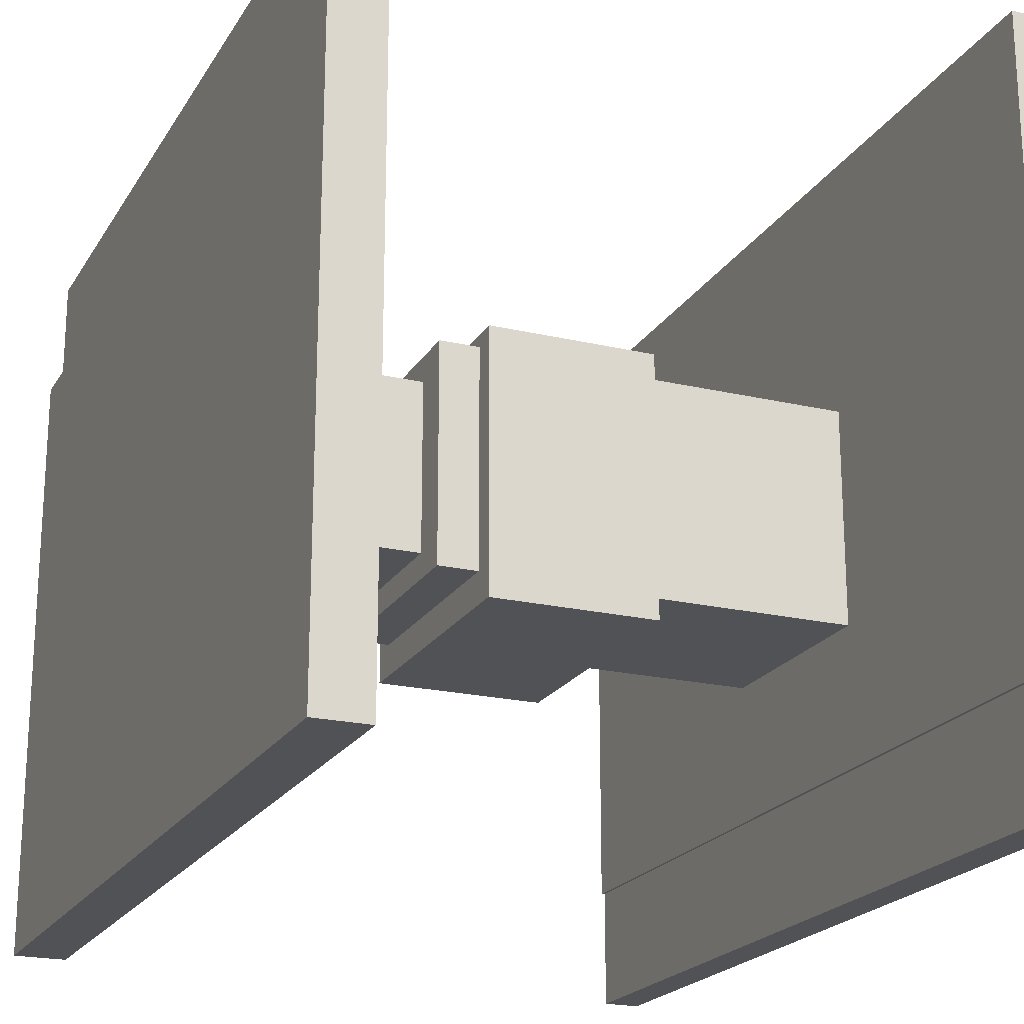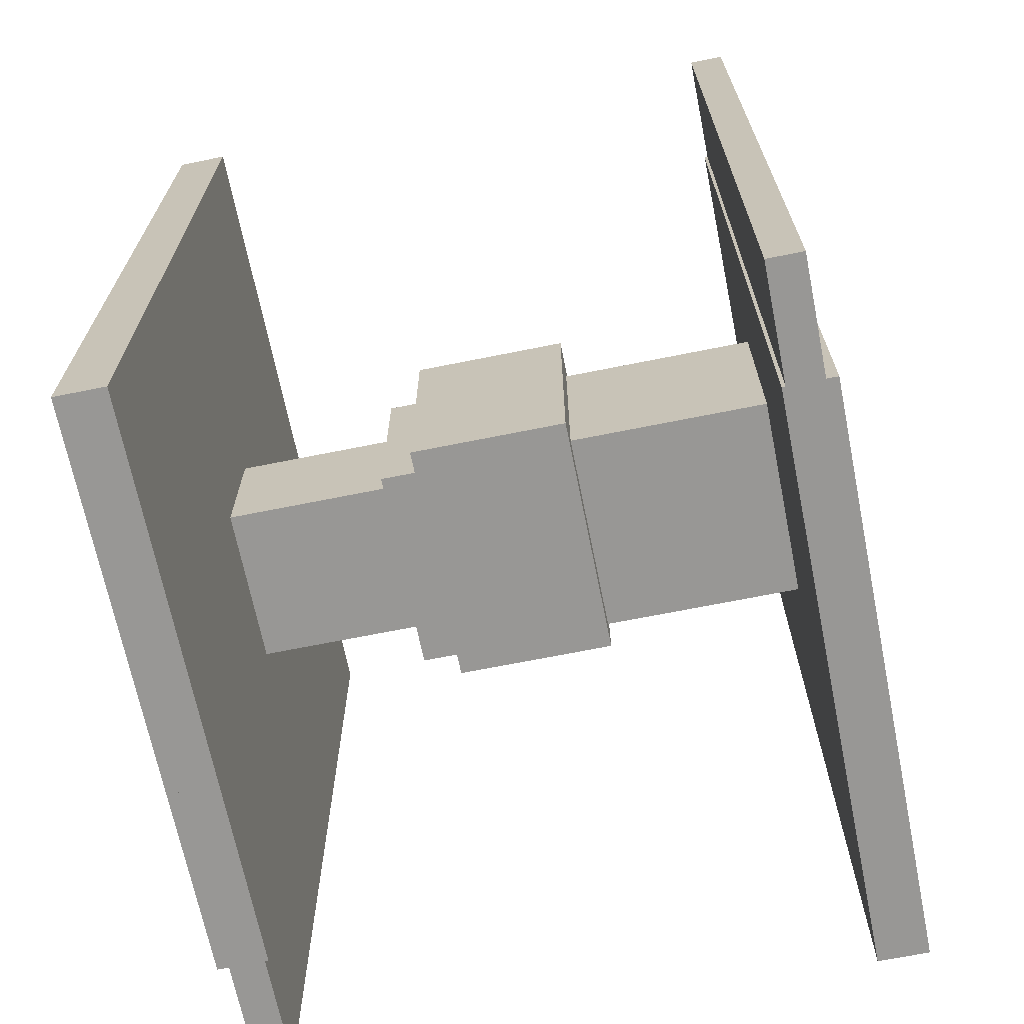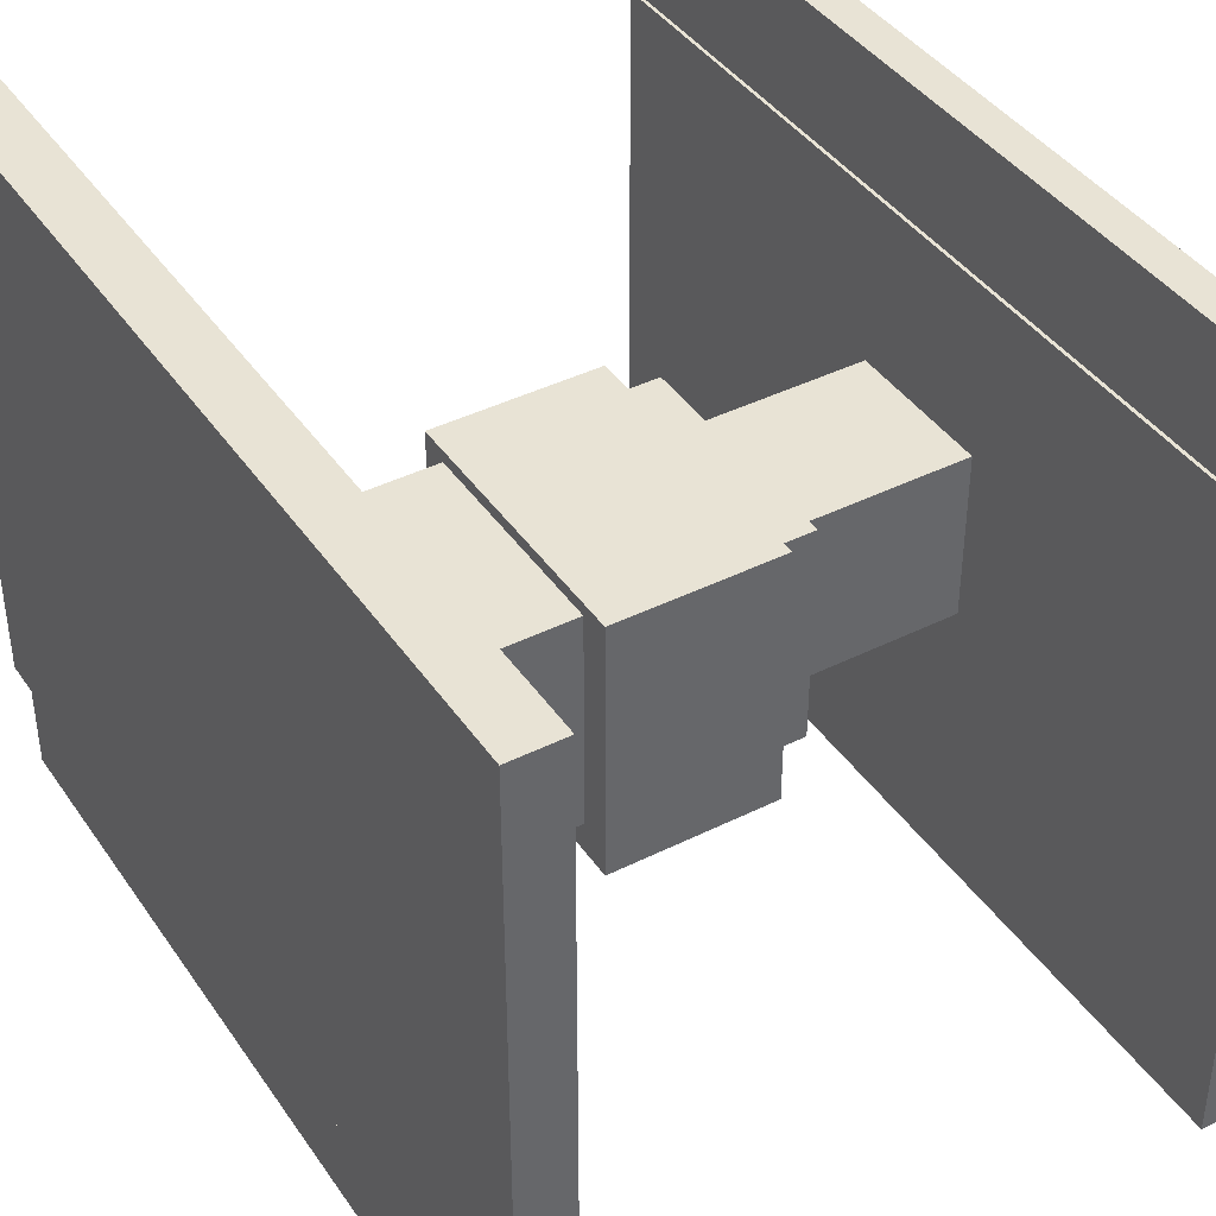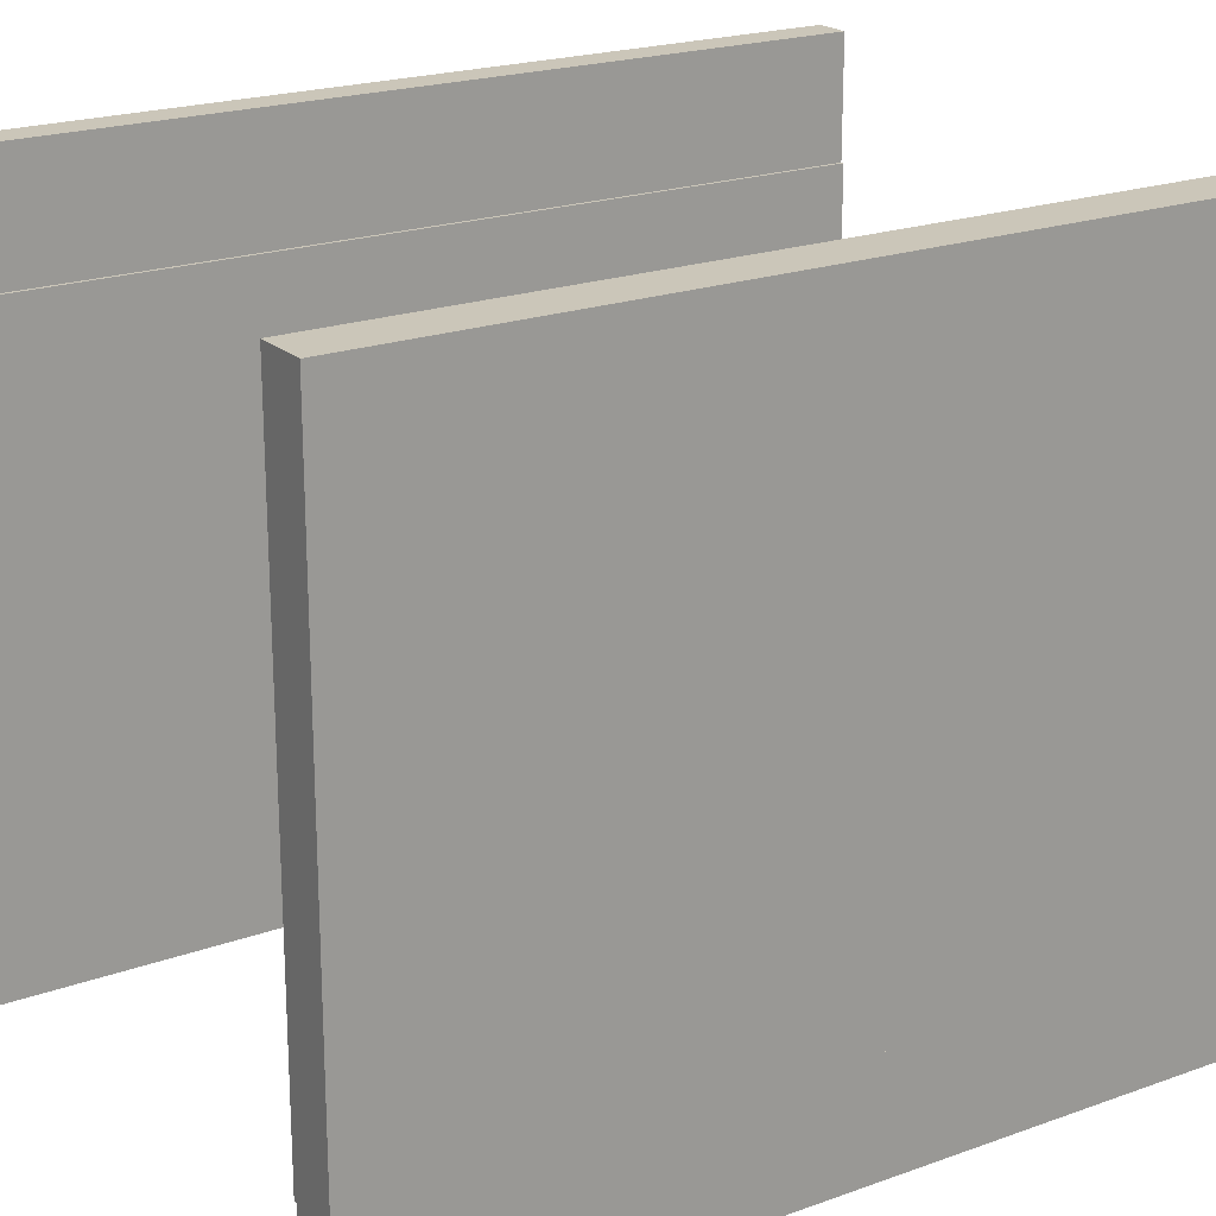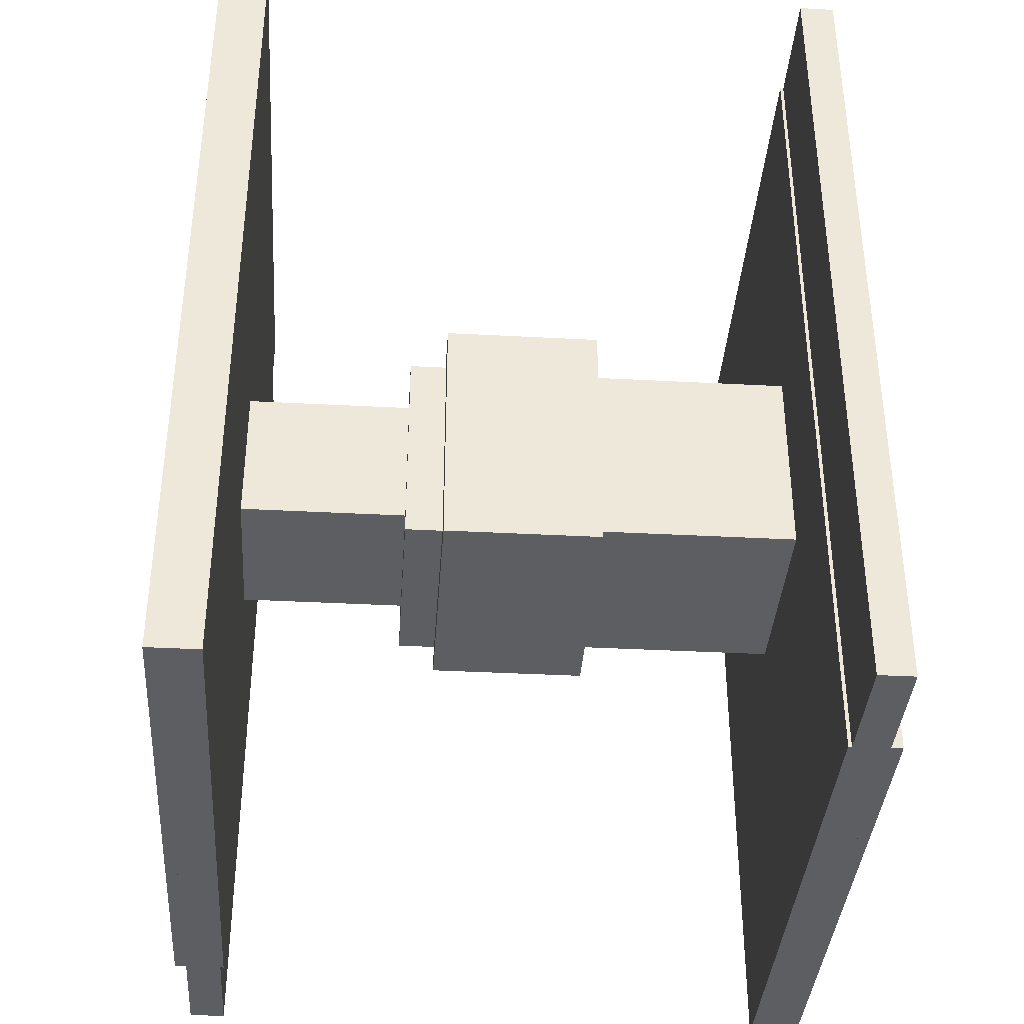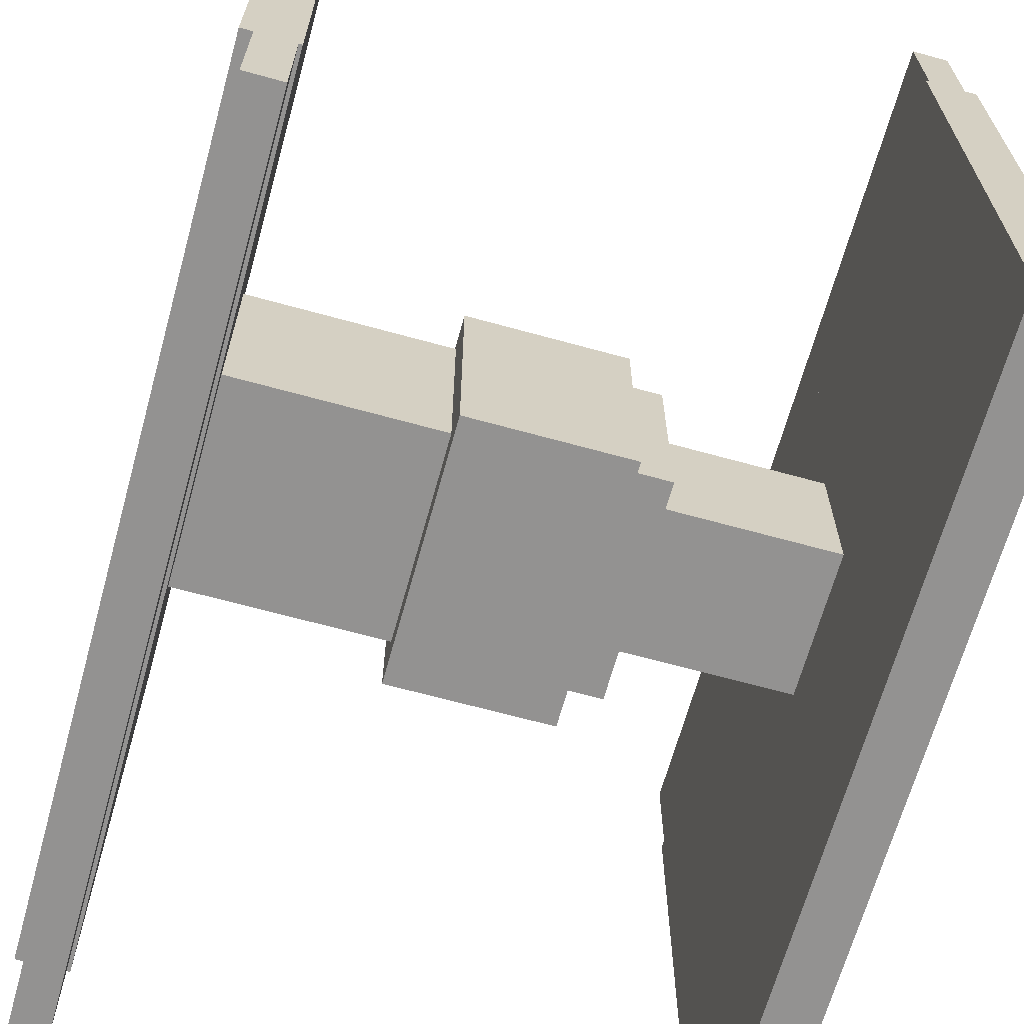
<metadata>
{"format":"obj","ext":"obj","renderer":"f3d","projection":"perspective","resolution":1024,"background":"white","views":[{"elev":-20.9,"azim":157.1,"up":"+Z"},{"elev":-68.2,"azim":-168.6,"up":"+Y"},{"elev":41.0,"azim":-31.3,"up":"+Z"},{"elev":20.9,"azim":-123.0,"up":"+Z"},{"elev":-37.6,"azim":176.1,"up":"+Y"},{"elev":-66.4,"azim":-15.5,"up":"+Z"}]}
</metadata>
<code>
v -0.3751 -0.5 -0.4084
v -0.3751 0.5 -0.4084
v -0.3341 0.5 -0.4084
v -0.3341 -0.5 -0.4084
v -0.3751 -0.5 -0.02565
v -0.3751 0.5 -0.02565
v -0.3341 0.5 -0.02565
v -0.3341 -0.5 -0.02565
v -0.3883 -0.5 -0.2745
v -0.3883 0.5 -0.2745
v -0.3302 0.5 -0.2745
v -0.3302 -0.5 -0.2745
v -0.3883 -0.5 0.4084
v -0.3883 0.5 0.4084
v -0.3302 0.5 0.4084
v -0.3302 -0.5 0.4084
v -0.3386 -0.1172 -0.1212
v -0.3386 0.1228 -0.1212
v -0.07959 0.1228 -0.1212
v -0.07959 -0.1172 -0.1212
v -0.3386 -0.1172 0.1216
v -0.3386 0.1228 0.1216
v -0.07959 0.1228 0.1216
v -0.07959 -0.1172 0.1216
v -0.09517 -0.1519 -0.1564
v -0.09517 0.1544 -0.1564
v 0.09009 0.1544 -0.1564
v 0.09009 -0.1519 -0.1564
v -0.09517 -0.1519 0.135
v -0.09517 0.1544 0.135
v 0.09009 0.1544 0.135
v 0.09009 -0.1519 0.135
v 0.07542 -0.1257 -0.1212
v 0.07542 0.1284 -0.1212
v 0.1341 0.1284 -0.1212
v 0.1341 -0.1257 -0.1212
v 0.07542 -0.1257 0.1216
v 0.07542 0.1284 0.1216
v 0.1341 0.1284 0.1216
v 0.1341 -0.1257 0.1216
v 0.1157 -0.08417 -0.0934
v 0.1157 0.08371 -0.0934
v 0.3385 0.08371 -0.0934
v 0.3385 -0.08417 -0.0934
v 0.1157 -0.08417 0.0932
v 0.1157 0.08371 0.0932
v 0.3385 0.08371 0.0932
v 0.3385 -0.08417 0.0932
v 0.3301 -0.5 -0.4084
v 0.3301 0.5 -0.4084
v 0.3883 0.5 -0.4084
v 0.3883 -0.5 -0.4084
v 0.3301 -0.5 0.2745
v 0.3301 0.5 0.2745
v 0.3883 0.5 0.2745
v 0.3883 -0.5 0.2745
v 0.334 -0.5 0.02565
v 0.334 0.5 0.02565
v 0.375 0.5 0.02565
v 0.375 -0.5 0.02565
v 0.334 -0.5 0.4084
v 0.334 0.5 0.4084
v 0.375 0.5 0.4084
v 0.375 -0.5 0.4084
f 1 5 2
f 2 5 6
f 5 8 6
f 6 8 7
f 4 8 7
f 3 4 7
f 1 3 4
f 1 2 3
f 2 7 3
f 2 6 7
f 1 8 5
f 1 4 8
f 9 13 10
f 10 13 14
f 13 16 14
f 14 16 15
f 12 16 15
f 11 12 15
f 9 11 12
f 9 10 11
f 10 15 11
f 10 14 15
f 9 16 13
f 9 12 16
f 17 21 18
f 18 21 22
f 21 24 22
f 22 24 23
f 20 24 23
f 19 20 23
f 17 19 20
f 17 18 19
f 18 23 19
f 18 22 23
f 17 24 21
f 17 20 24
f 25 29 26
f 26 29 30
f 29 32 30
f 30 32 31
f 28 32 31
f 27 28 31
f 25 27 28
f 25 26 27
f 26 31 27
f 26 30 31
f 25 32 29
f 25 28 32
f 33 37 34
f 34 37 38
f 37 40 38
f 38 40 39
f 36 40 39
f 35 36 39
f 33 35 36
f 33 34 35
f 34 39 35
f 34 38 39
f 33 40 37
f 33 36 40
f 41 45 42
f 42 45 46
f 45 48 46
f 46 48 47
f 44 48 47
f 43 44 47
f 41 43 44
f 41 42 43
f 42 47 43
f 42 46 47
f 41 48 45
f 41 44 48
f 49 53 50
f 50 53 54
f 53 56 54
f 54 56 55
f 52 56 55
f 51 52 55
f 49 51 52
f 49 50 51
f 50 55 51
f 50 54 55
f 49 56 53
f 49 52 56
f 57 61 58
f 58 61 62
f 61 64 62
f 62 64 63
f 60 64 63
f 59 60 63
f 57 59 60
f 57 58 59
f 58 63 59
f 58 62 63
f 57 64 61
f 57 60 64

</code>
